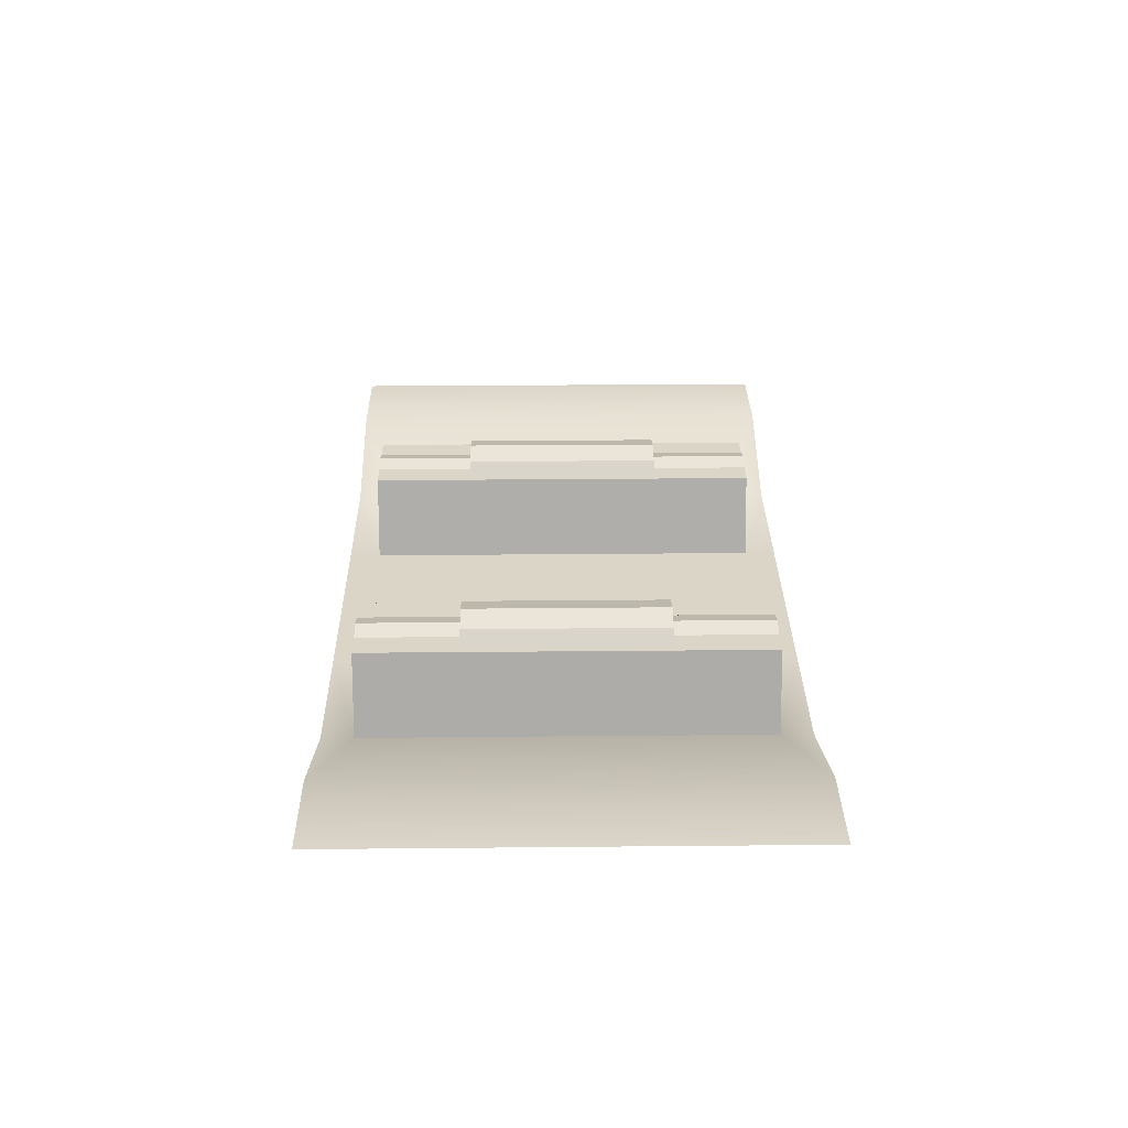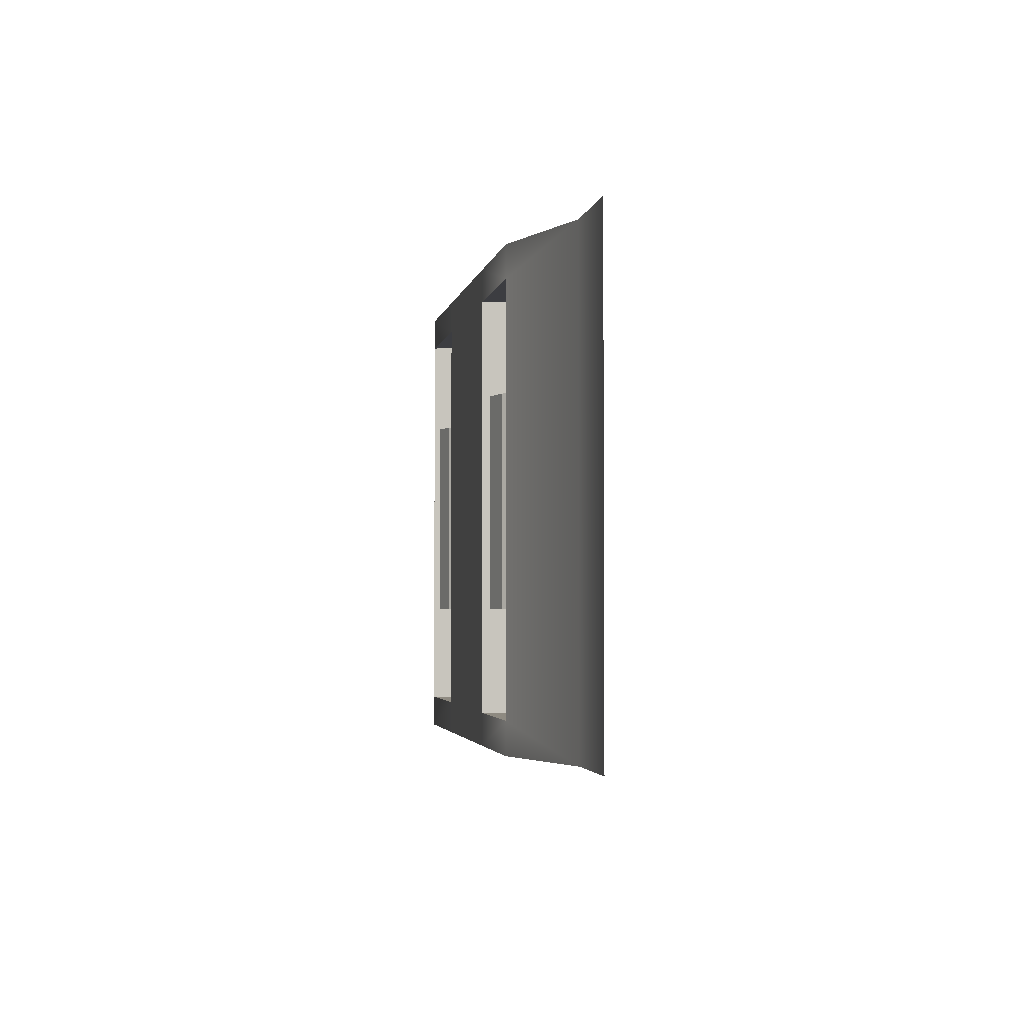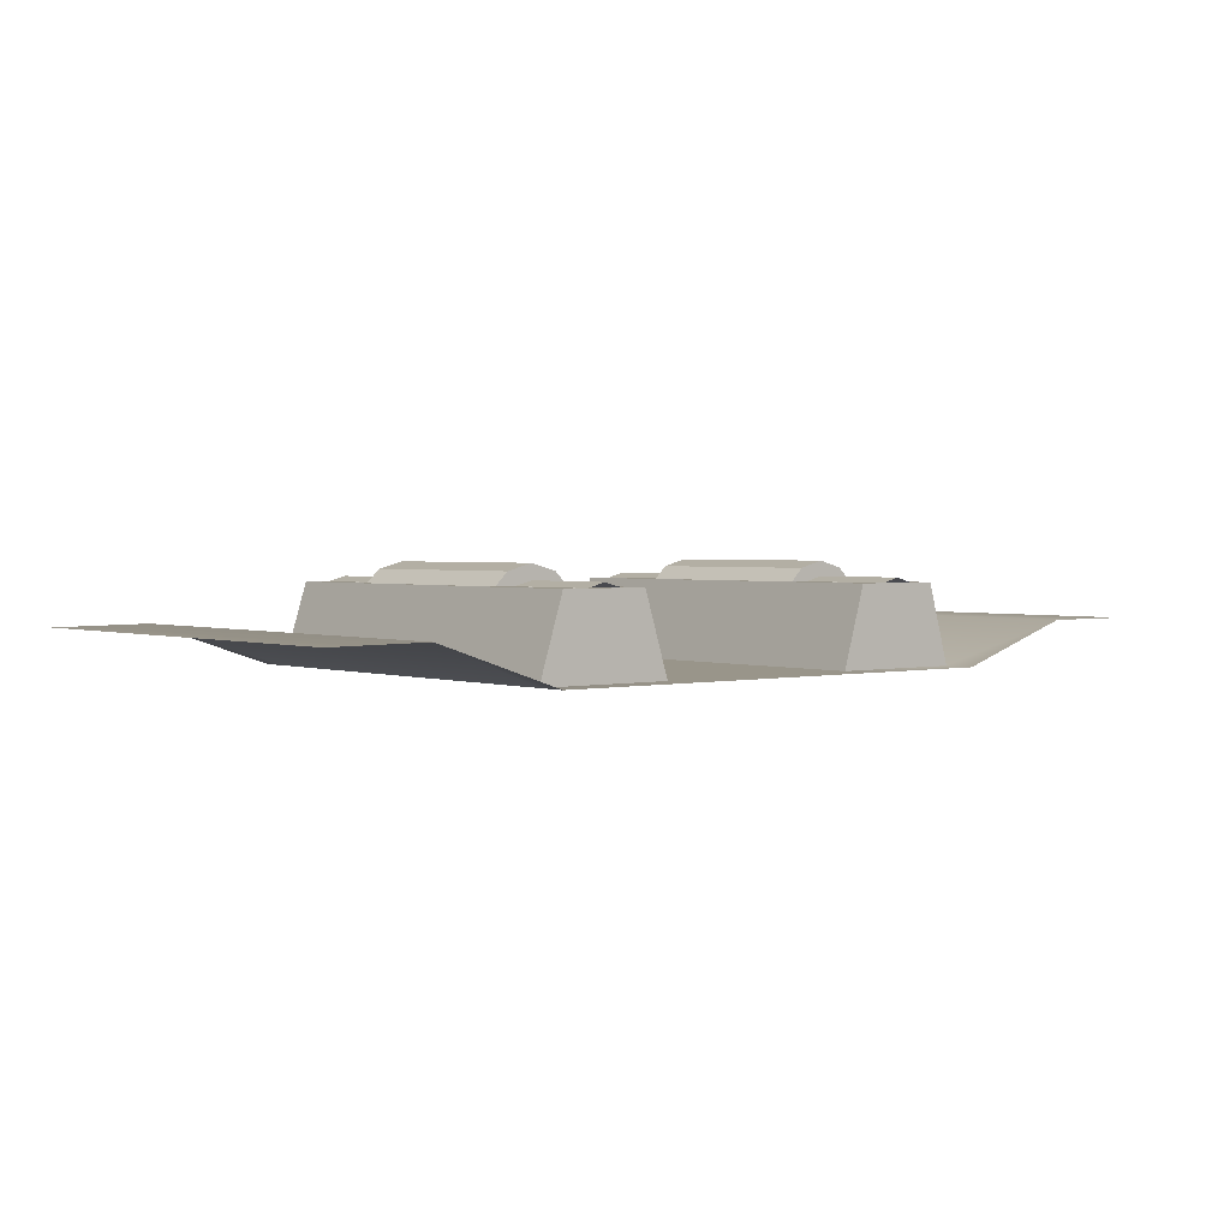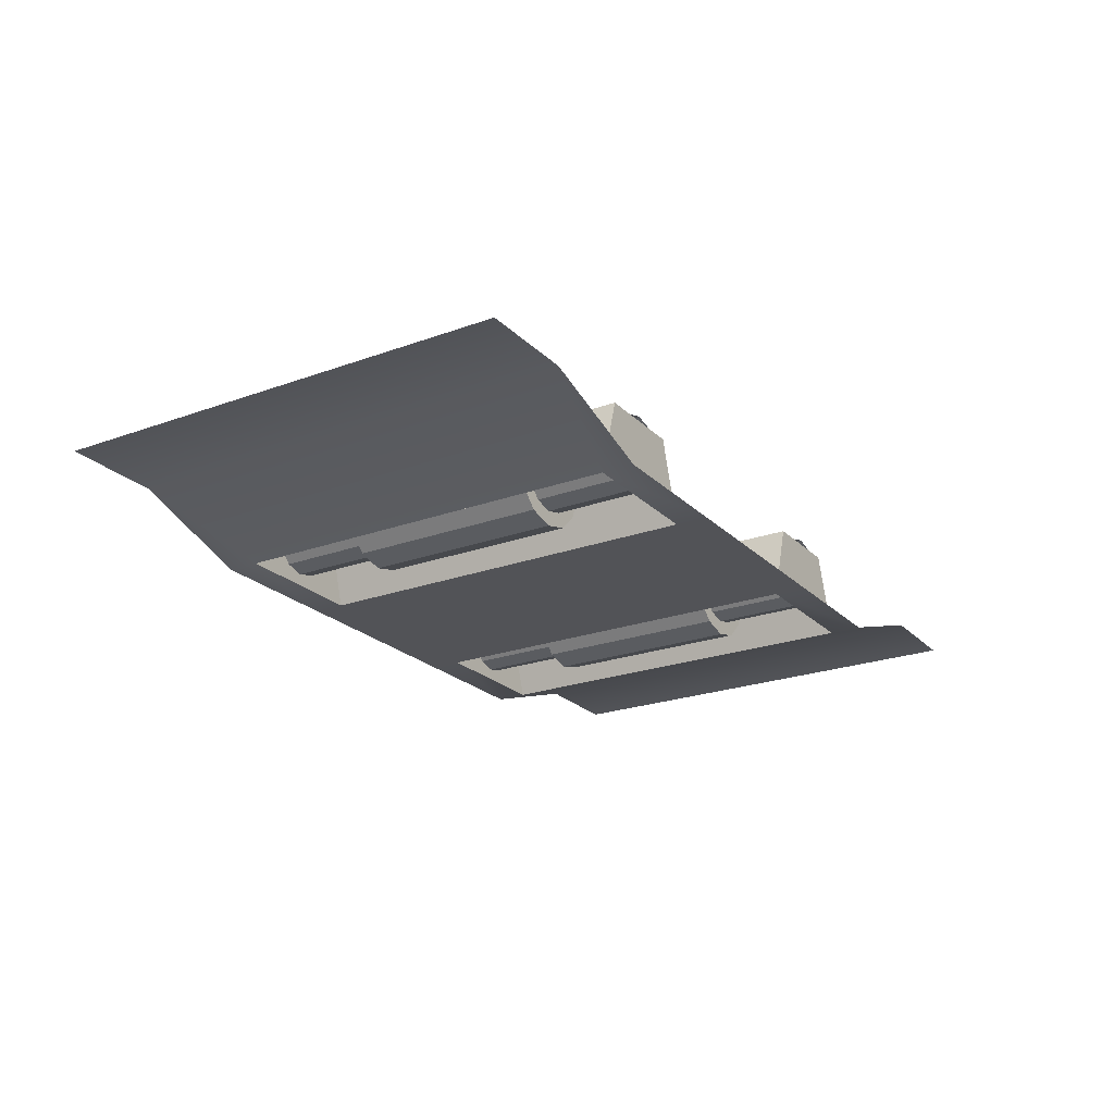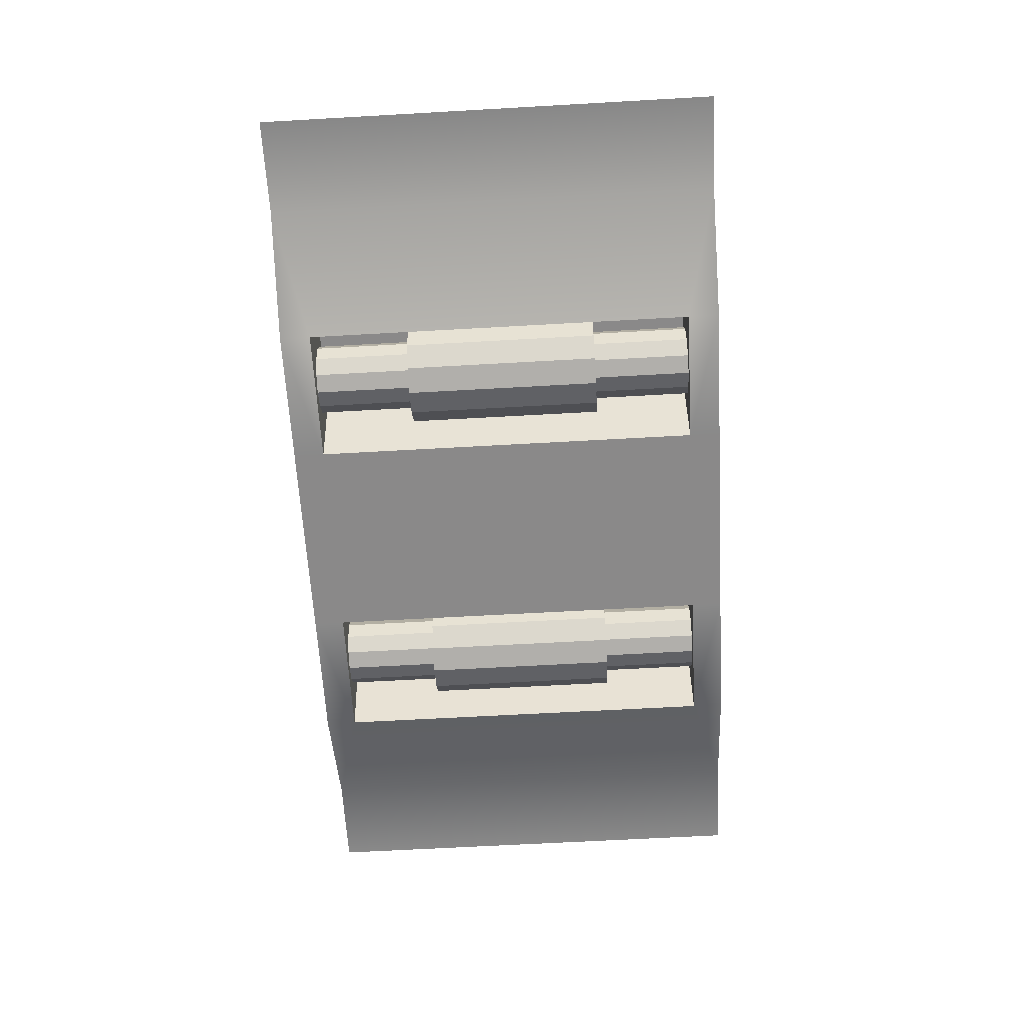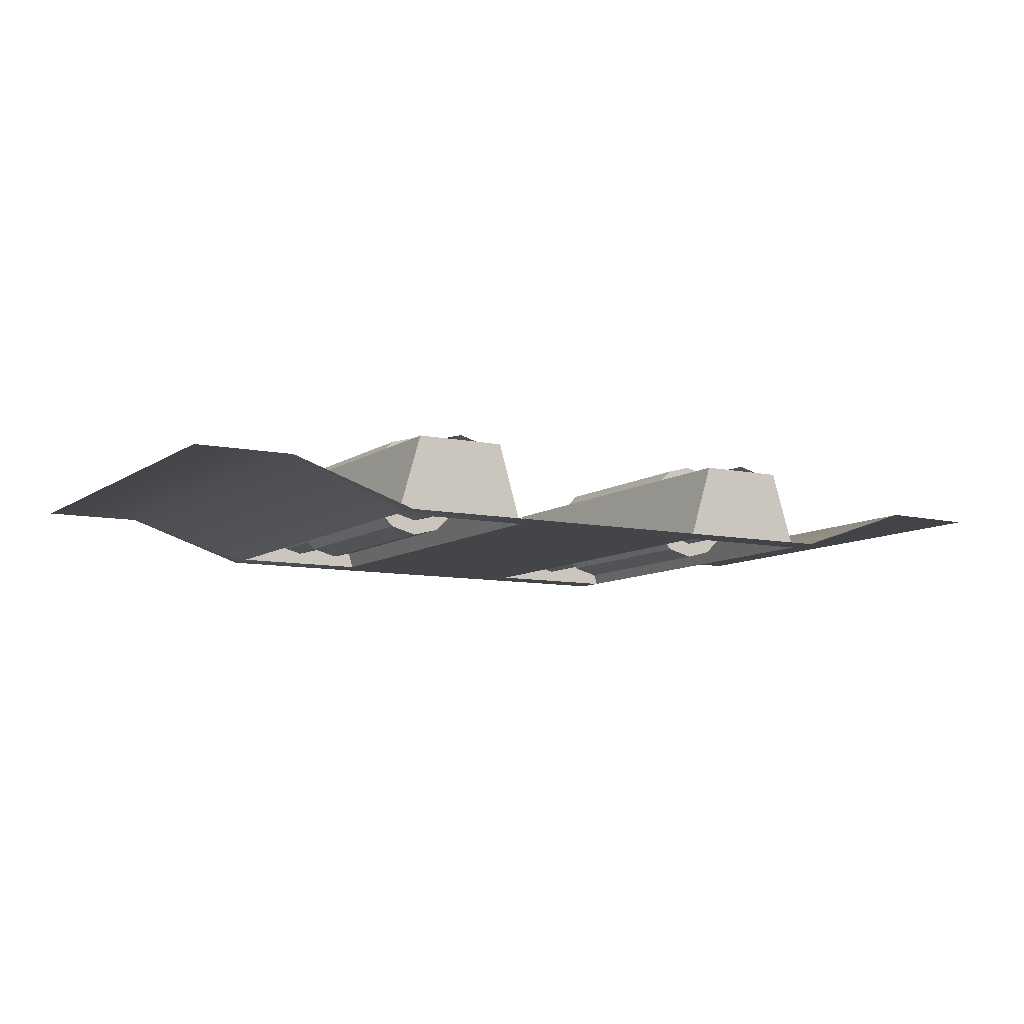
<metadata>
{"format":"obj","ext":"obj","renderer":"f3d","projection":"perspective","resolution":1024,"background":"white","views":[{"elev":29.6,"azim":89.2,"up":"+Y"},{"elev":-2.8,"azim":80.1,"up":"+Z"},{"elev":2.0,"azim":-39.3,"up":"+Y"},{"elev":-22.5,"azim":122.1,"up":"+Y"},{"elev":-63.3,"azim":-86.7,"up":"+Y"},{"elev":-9.0,"azim":150.0,"up":"+Y"}]}
</metadata>
<code>
g default
v 0 -0.1837 0
v 6 -0.18 0
v 0 -0.1837 -3
v 6 -0.18 -3
v 0.625 -0.1762 0
v 0.625 -0.1762 -3
v 5.375 -0.18 0
v 5.375 -0.18 -3
v 4.571 -0.448 0
v 4.571 -0.448 -3
v 1.429 -0.448 0
v 1.429 -0.448 -3
v 2.312 -0.448 0
v 2.312 -0.448 -3
v 3.688 -0.448 0
v 3.688 -0.448 -3
v 6 -0.18 -0.2046
v 5.375 -0.18 -0.2046
v 4.571 -0.448 -0.2046
v 3.688 -0.448 -0.2046
v 2.312 -0.448 -0.2046
v 1.429 -0.448 -0.2046
v 0.625 -0.1762 -0.2046
v 0 -0.1837 -0.2046
v 0 -0.1837 -2.795
v 0.625 -0.1762 -2.795
v 1.429 -0.448 -2.795
v 2.312 -0.448 -2.795
v 3.688 -0.448 -2.795
v 4.571 -0.448 -2.795
v 5.375 -0.18 -2.795
v 6 -0.18 -2.795
v 4.422 0.06658 -2.795
v 4.422 0.06658 -0.2046
v 3.838 0.06658 -0.2046
v 3.838 0.06658 -2.795
v 2.153 0.06658 -2.795
v 2.153 0.06658 -0.2046
v 1.588 0.06658 -0.2046
v 1.588 0.06658 -2.795
v 4.334 -0.01915 -2.795
v 4.247 0.0671 -2.795
v 4.13 0.09867 -2.795
v 4.012 0.0671 -2.795
v 3.926 -0.01915 -2.795
v 3.894 -0.137 -2.795
v 3.926 -0.2548 -2.795
v 4.012 -0.3411 -2.795
v 4.13 -0.3726 -2.795
v 4.247 -0.3411 -2.795
v 4.334 -0.2548 -2.795
v 4.365 -0.137 -2.795
v 4.334 -0.01915 -0.2046
v 4.247 0.0671 -0.2046
v 4.13 0.09867 -0.2046
v 4.012 0.0671 -0.2046
v 3.926 -0.01915 -0.2046
v 3.894 -0.137 -0.2046
v 3.926 -0.2548 -0.2046
v 4.012 -0.3411 -0.2046
v 4.13 -0.3726 -0.2046
v 4.247 -0.3411 -0.2046
v 4.334 -0.2548 -0.2046
v 4.365 -0.137 -0.2046
v 2.074 -0.01915 -2.795
v 1.988 0.0671 -2.795
v 1.87 0.09867 -2.795
v 1.753 0.0671 -2.795
v 1.666 -0.01915 -2.795
v 1.635 -0.137 -2.795
v 1.666 -0.2548 -2.795
v 1.753 -0.3411 -2.795
v 1.87 -0.3726 -2.795
v 1.988 -0.3411 -2.795
v 2.074 -0.2548 -2.795
v 2.106 -0.137 -2.795
v 2.074 -0.01915 -0.2046
v 1.988 0.0671 -0.2046
v 1.87 0.09867 -0.2046
v 1.753 0.0671 -0.2046
v 1.666 -0.01915 -0.2046
v 1.635 -0.137 -0.2046
v 1.666 -0.2548 -0.2046
v 1.753 -0.3411 -0.2046
v 1.87 -0.3726 -0.2046
v 1.988 -0.3411 -0.2046
v 2.074 -0.2548 -0.2046
v 2.106 -0.137 -0.2046
v 2.074 -0.01915 -2.148
v 1.988 0.0671 -2.148
v 1.87 0.09867 -2.148
v 1.753 0.0671 -2.148
v 1.666 -0.01915 -2.148
v 1.635 -0.137 -2.148
v 1.666 -0.2548 -2.148
v 1.753 -0.3411 -2.148
v 1.87 -0.3726 -2.148
v 1.988 -0.3411 -2.148
v 2.074 -0.2548 -2.148
v 2.106 -0.137 -2.148
v 4.334 -0.01915 -2.148
v 4.247 0.0671 -2.148
v 4.13 0.09867 -2.148
v 4.012 0.0671 -2.148
v 3.926 -0.01915 -2.148
v 3.894 -0.137 -2.148
v 3.926 -0.2548 -2.148
v 4.012 -0.3411 -2.148
v 4.13 -0.3726 -2.148
v 4.247 -0.3411 -2.148
v 4.334 -0.2548 -2.148
v 4.365 -0.137 -2.148
v 4.334 -0.01915 -0.8523
v 4.247 0.0671 -0.8523
v 4.13 0.09867 -0.8523
v 4.012 0.0671 -0.8523
v 3.926 -0.01915 -0.8523
v 3.894 -0.137 -0.8523
v 3.926 -0.2548 -0.8523
v 4.012 -0.3411 -0.8523
v 4.13 -0.3726 -0.8523
v 4.247 -0.3411 -0.8523
v 4.334 -0.2548 -0.8523
v 4.365 -0.137 -0.8523
v 2.074 -0.01915 -0.8523
v 1.988 0.0671 -0.8523
v 1.87 0.09867 -0.8523
v 1.753 0.0671 -0.8523
v 1.666 -0.01915 -0.8523
v 1.635 -0.137 -0.8523
v 1.666 -0.2548 -0.8523
v 1.753 -0.3411 -0.8523
v 1.87 -0.3726 -0.8523
v 1.988 -0.3411 -0.8523
v 2.074 -0.2548 -0.8523
v 2.106 -0.137 -0.8523
v 2.158 0.02915 -2.148
v 2.036 0.1508 -2.148
v 1.87 0.1953 -2.148
v 1.704 0.1508 -2.148
v 1.583 0.02915 -2.148
v 1.538 -0.137 -2.148
v 1.583 -0.3031 -2.148
v 1.704 -0.4247 -2.148
v 1.87 -0.4692 -2.148
v 2.036 -0.4247 -2.148
v 2.158 -0.3031 -2.148
v 2.203 -0.137 -2.148
v 2.036 0.1508 -0.8523
v 2.158 0.02915 -0.8523
v 1.87 0.1953 -0.8523
v 1.704 0.1508 -0.8523
v 1.583 0.02915 -0.8523
v 1.538 -0.137 -0.8523
v 1.583 -0.3031 -0.8523
v 1.704 -0.4247 -0.8523
v 1.87 -0.4692 -0.8523
v 2.036 -0.4247 -0.8523
v 2.158 -0.3031 -0.8523
v 2.203 -0.137 -0.8523
v 4.417 0.02915 -2.148
v 4.296 0.1508 -2.148
v 4.13 0.1953 -2.148
v 3.964 0.1508 -2.148
v 3.842 0.02915 -2.148
v 3.797 -0.137 -2.148
v 3.842 -0.3031 -2.148
v 3.964 -0.4247 -2.148
v 4.13 -0.4692 -2.148
v 4.296 -0.4247 -2.148
v 4.417 -0.3031 -2.148
v 4.462 -0.137 -2.148
v 4.296 0.1508 -0.8523
v 4.417 0.02915 -0.8523
v 4.13 0.1953 -0.8523
v 3.964 0.1508 -0.8523
v 3.842 0.02915 -0.8523
v 3.797 -0.137 -0.8523
v 3.842 -0.3031 -0.8523
v 3.964 -0.4247 -0.8523
v 4.13 -0.4692 -0.8523
v 4.296 -0.4247 -0.8523
v 4.417 -0.3031 -0.8523
v 4.462 -0.137 -0.8523
v 3.5 -0.448 0
v 3.5 -0.448 -0.2046
v 3.5 -0.448 -2.795
v 3.5 -0.448 -3
g Corridor_roof Reactor_room
f 33 34 35 36
f 37 38 39 40
f 24 25 26 23
f 18 31 32 17
f 18 19 30 31
f 26 27 22 23
f 186 187 29 20
f 7 18 17 2
f 7 9 19 18
f 19 9 15 20
f 185 186 20 15
f 21 13 11 22
f 22 11 5 23
f 23 5 1 24
f 3 6 26 25
f 6 12 27 26
f 12 14 28 27
f 16 29 187 188
f 16 10 30 29
f 30 10 8 31
f 32 31 8 4
f 34 33 30 19
f 34 19 20 35
f 35 20 29 36
f 33 36 29 30
f 37 28 21 38
f 38 21 22 39
f 39 22 27 40
f 37 40 27 28
f 113 114 54 53
f 114 115 55 54
f 115 116 56 55
f 116 117 57 56
f 117 118 58 57
f 118 119 59 58
f 119 120 60 59
f 120 121 61 60
f 121 122 62 61
f 122 123 63 62
f 123 124 64 63
f 124 113 53 64
f 125 126 78 77
f 126 127 79 78
f 127 128 80 79
f 128 129 81 80
f 129 130 82 81
f 130 131 83 82
f 131 132 84 83
f 132 133 85 84
f 133 134 86 85
f 134 135 87 86
f 135 136 88 87
f 136 125 77 88
f 65 66 90 89
f 66 67 91 90
f 67 68 92 91
f 68 69 93 92
f 69 70 94 93
f 70 71 95 94
f 71 72 96 95
f 72 73 97 96
f 73 74 98 97
f 74 75 99 98
f 75 76 100 99
f 76 65 89 100
f 41 42 102 101
f 42 43 103 102
f 43 44 104 103
f 44 45 105 104
f 45 46 106 105
f 46 47 107 106
f 47 48 108 107
f 48 49 109 108
f 49 50 110 109
f 50 51 111 110
f 51 52 112 111
f 52 41 101 112
f 162 173 174 161
f 163 175 173 162
f 164 176 175 163
f 165 177 176 164
f 166 178 177 165
f 167 179 178 166
f 168 180 179 167
f 169 181 180 168
f 170 182 181 169
f 171 183 182 170
f 172 184 183 171
f 161 174 184 172
f 138 149 150 137
f 139 151 149 138
f 140 152 151 139
f 141 153 152 140
f 142 154 153 141
f 143 155 154 142
f 144 156 155 143
f 145 157 156 144
f 146 158 157 145
f 147 159 158 146
f 148 160 159 147
f 137 150 160 148
f 89 90 138 137
f 90 91 139 138
f 91 92 140 139
f 92 93 141 140
f 93 94 142 141
f 94 95 143 142
f 95 96 144 143
f 96 97 145 144
f 97 98 146 145
f 98 99 147 146
f 99 100 148 147
f 100 89 137 148
f 126 125 150 149
f 127 126 149 151
f 128 127 151 152
f 129 128 152 153
f 130 129 153 154
f 131 130 154 155
f 132 131 155 156
f 133 132 156 157
f 134 133 157 158
f 135 134 158 159
f 136 135 159 160
f 125 136 160 150
f 101 102 162 161
f 102 103 163 162
f 103 104 164 163
f 104 105 165 164
f 105 106 166 165
f 106 107 167 166
f 107 108 168 167
f 108 109 169 168
f 109 110 170 169
f 110 111 171 170
f 111 112 172 171
f 112 101 161 172
f 114 113 174 173
f 115 114 173 175
f 116 115 175 176
f 117 116 176 177
f 118 117 177 178
f 119 118 178 179
f 120 119 179 180
f 121 120 180 181
f 122 121 181 182
f 123 122 182 183
f 124 123 183 184
f 113 124 184 174
f 21 186 185 13
f 28 187 186 21
f 188 187 28 14

</code>
